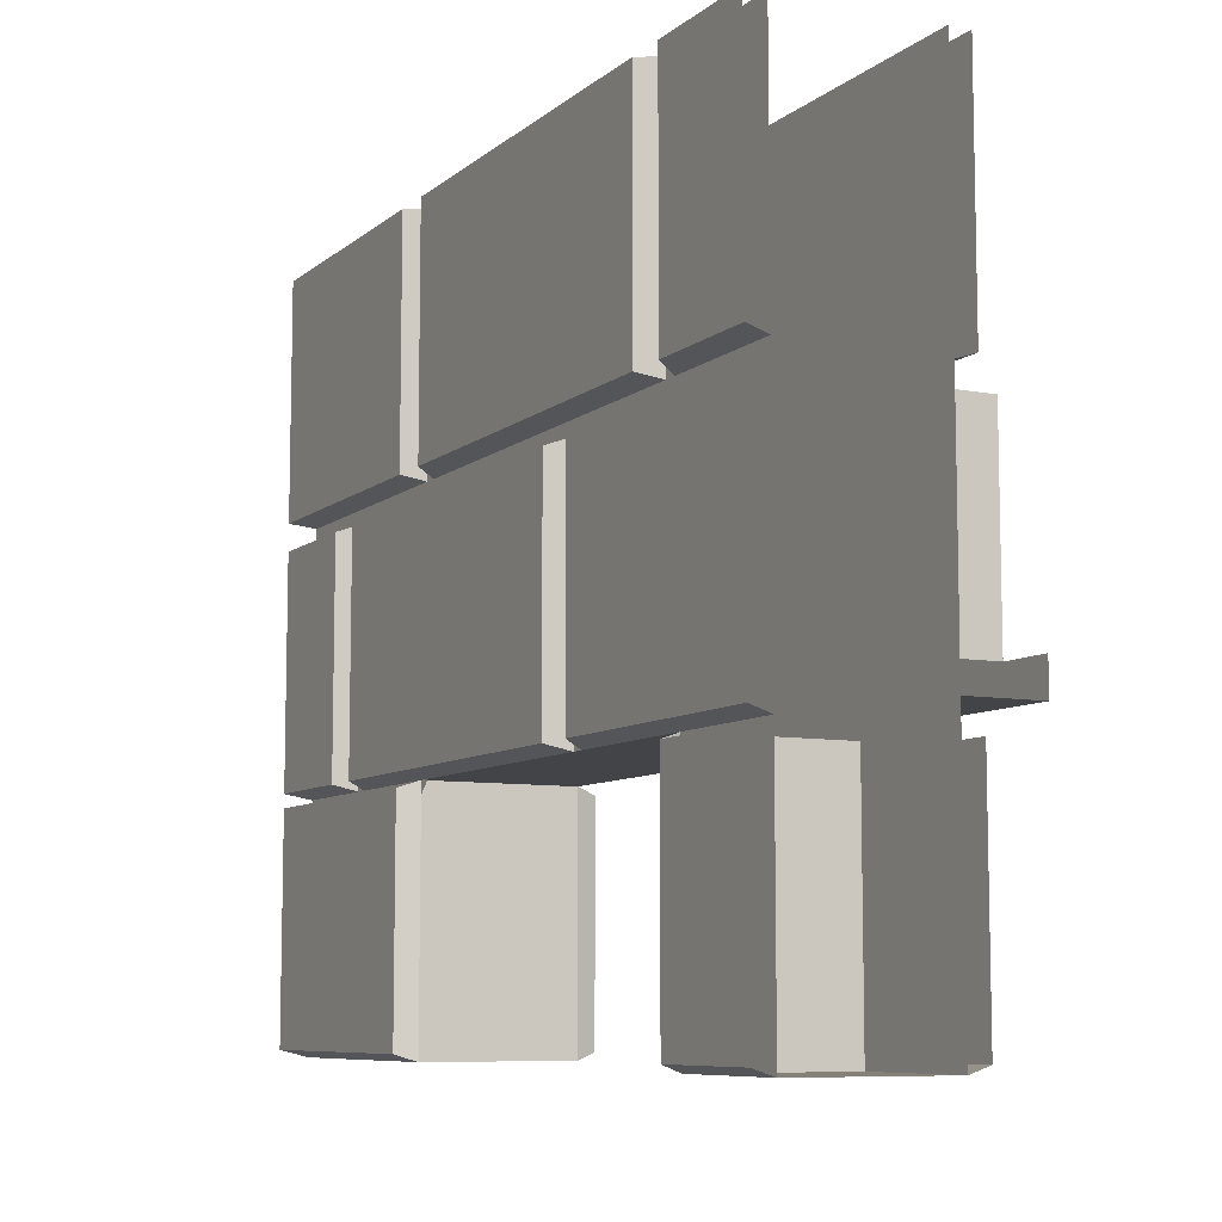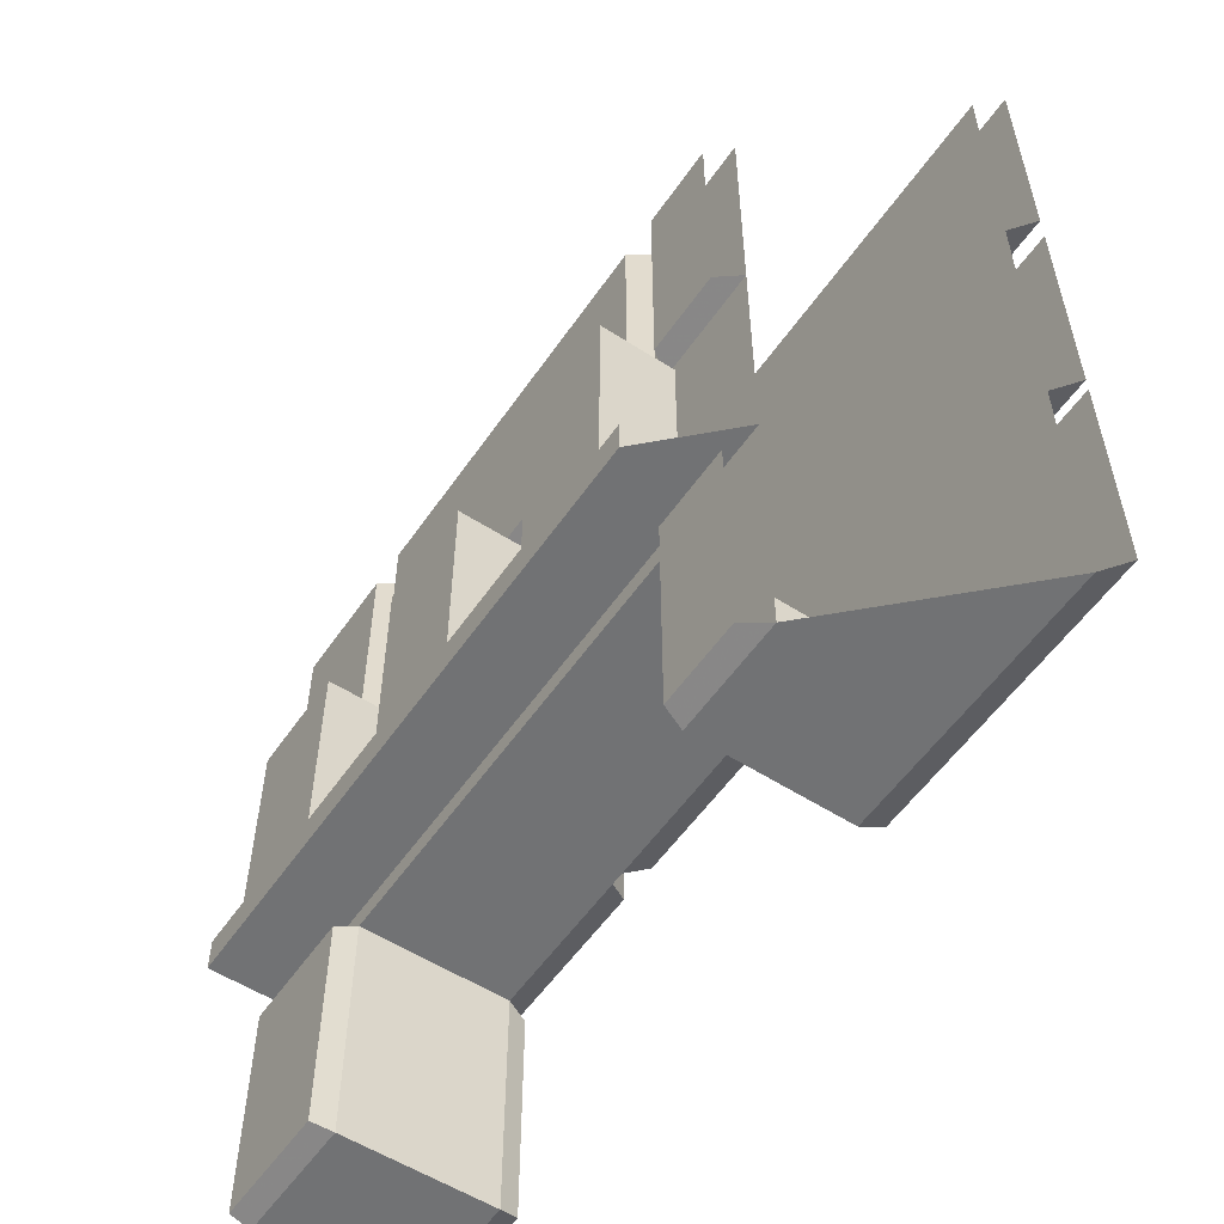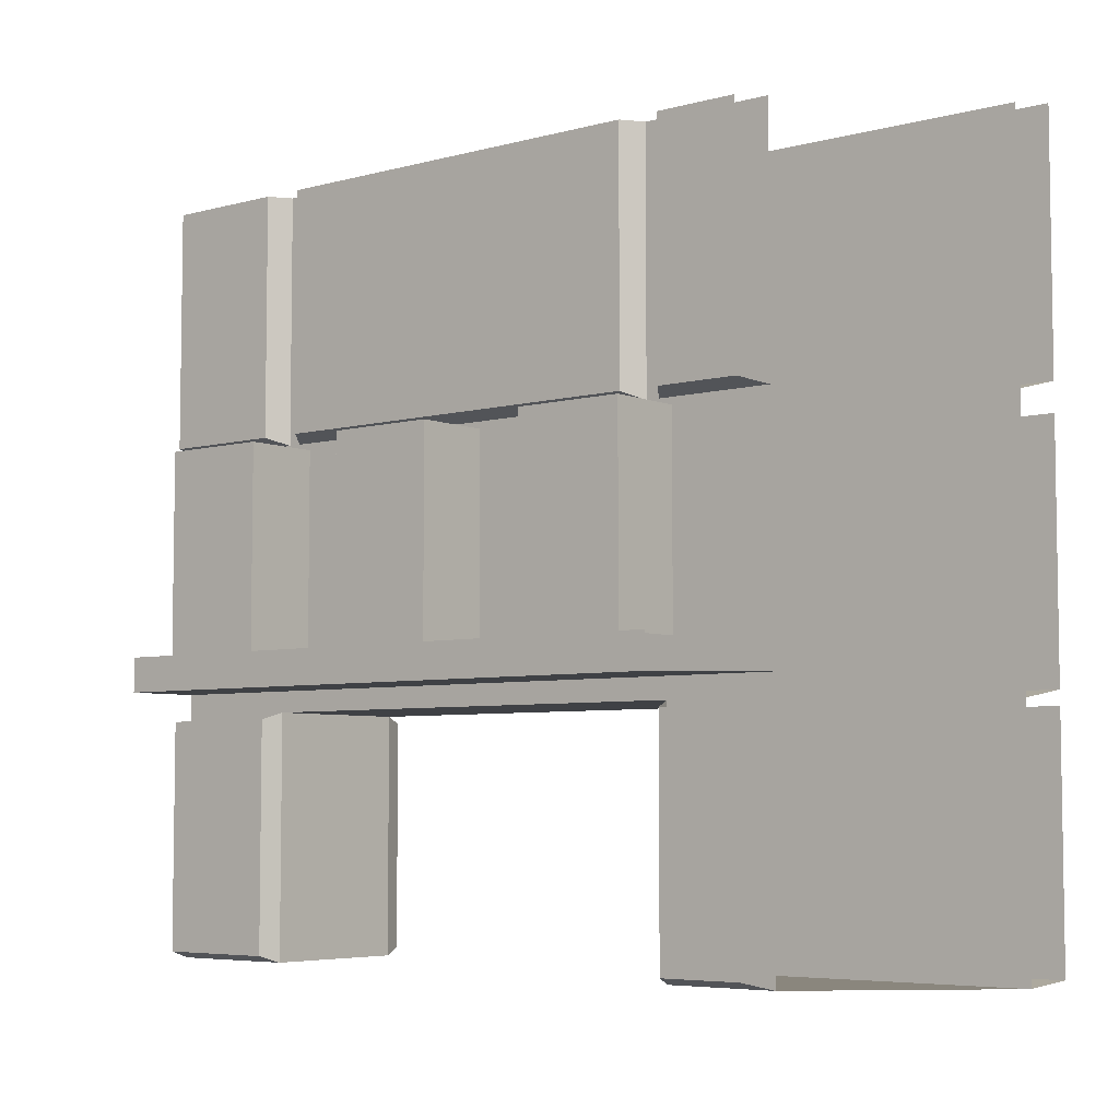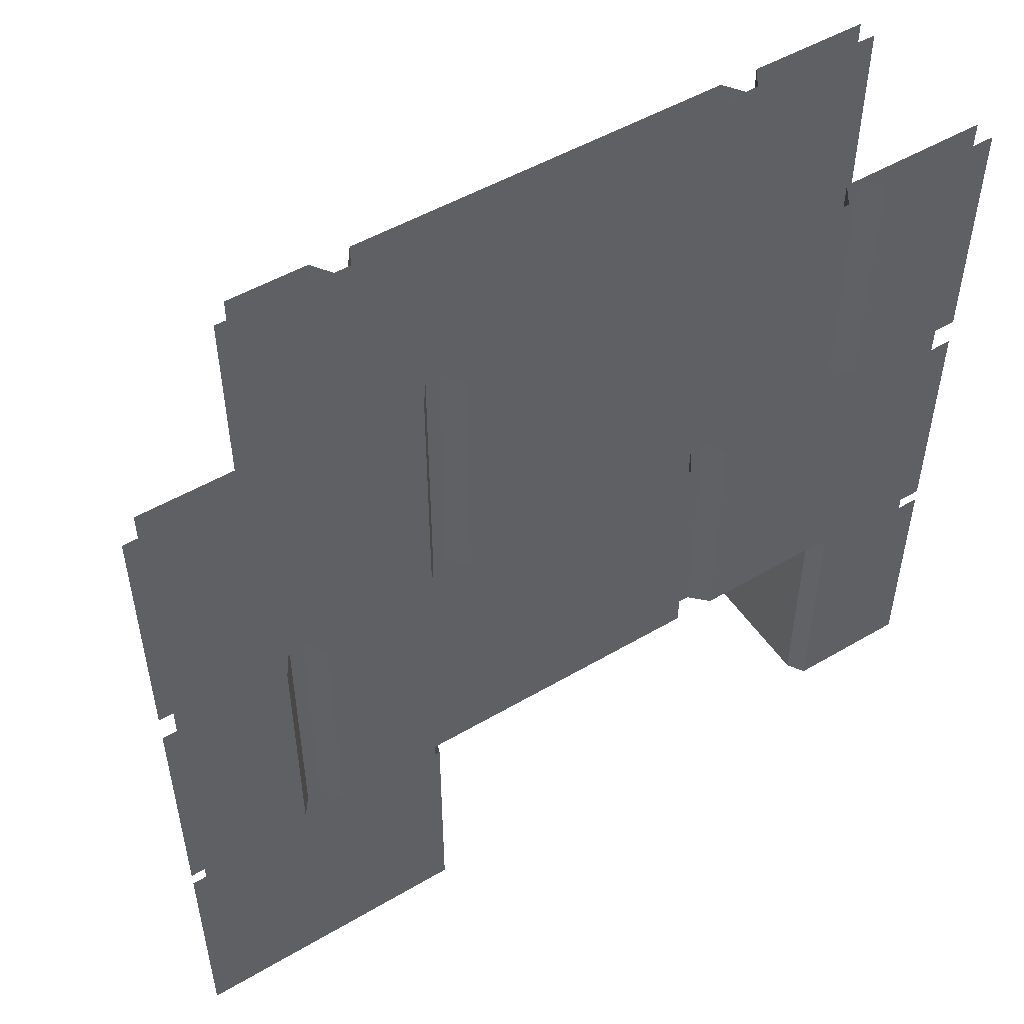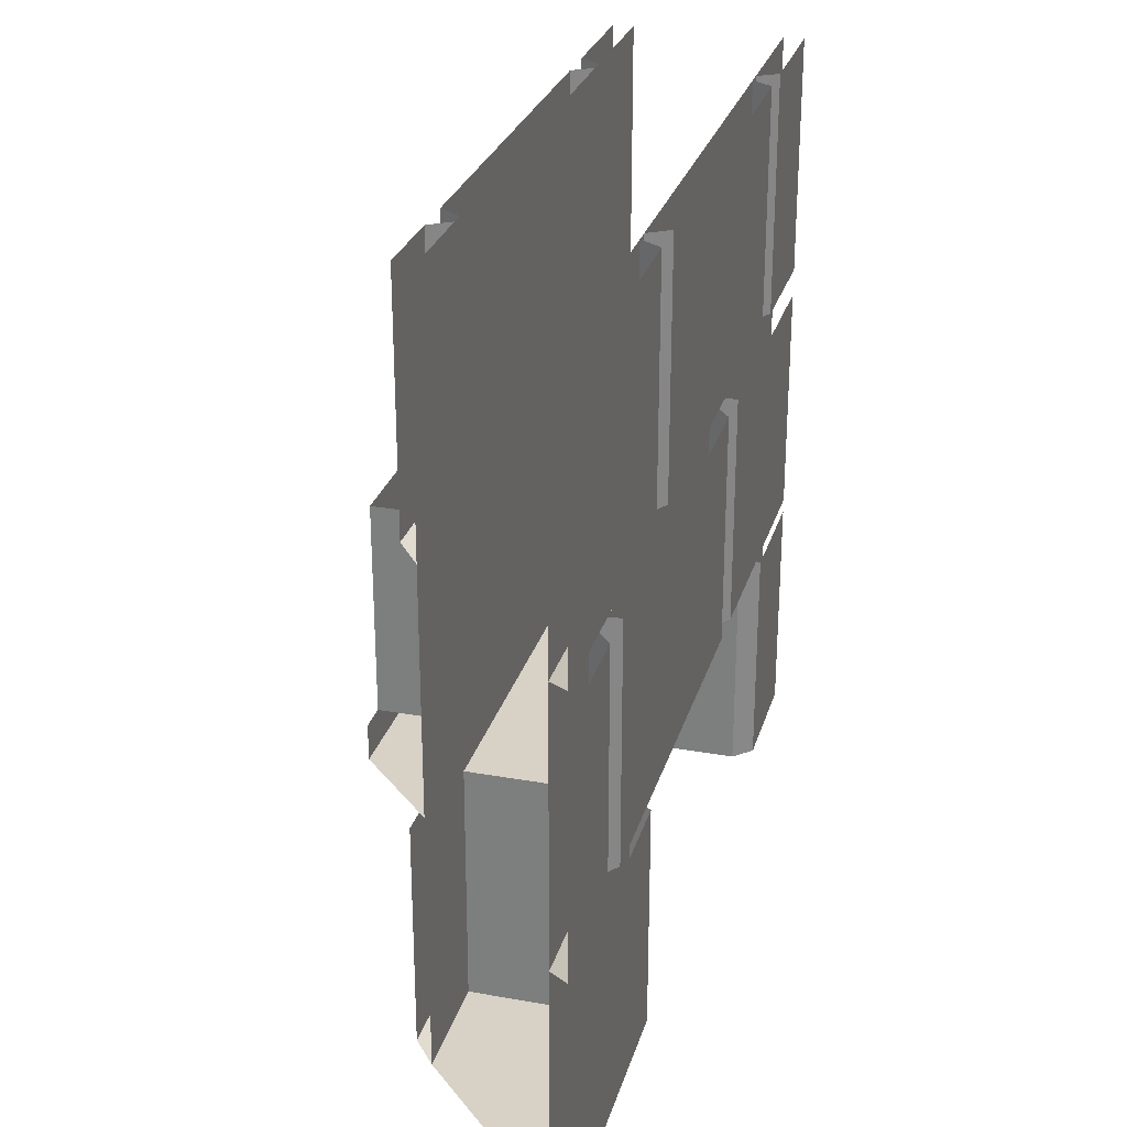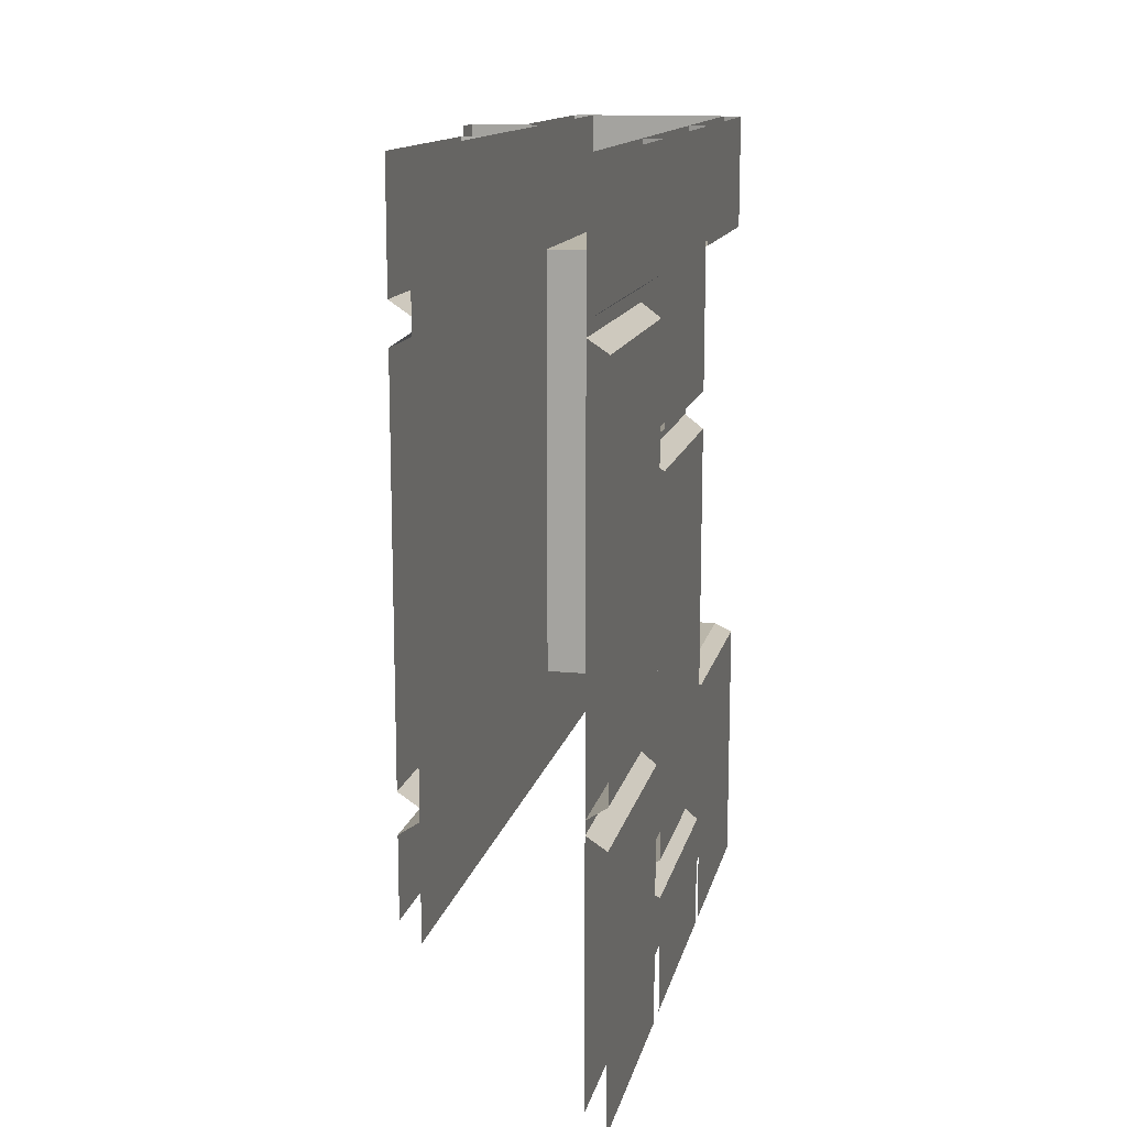
<metadata>
{"format":"obj","ext":"obj","renderer":"f3d","projection":"perspective","resolution":1024,"background":"white","views":[{"elev":-8.3,"azim":-27.2,"up":"+Y"},{"elev":-55.5,"azim":145.9,"up":"+Y"},{"elev":-5.6,"azim":129.4,"up":"+Y"},{"elev":50.6,"azim":-122.7,"up":"+Y"},{"elev":27.5,"azim":-164.7,"up":"+Y"},{"elev":13.8,"azim":-167.4,"up":"+Z"}]}
</metadata>
<code>
v -0.5 -0.8438 0.3594
v -0.5 -0.8438 0.5
v -0.5 -0.5859 0.5
v -0.5 -0.5859 0.3594
v -0.4766 -0.5781 0.3516
v -0.4766 -0.8516 0.3516
v -0.4766 -0.8516 0.5
v -0.5 -0.8438 -0.5
v -0.5 -0.8438 -0.1875
v -0.5 -0.5859 -0.1875
v -0.5 -0.5859 -0.5
v -0.4766 -0.8516 -0.1797
v -0.4766 -0.5781 -0.1797
v -0.4766 -0.8516 -0.4766
v -0.3047 -0.8516 -0.3047
v -0.3047 -0.8516 -0.1797
v -0.4766 0 -0.4766
v -0.5 -0.3047 0.5
v -0.5 -0.3047 0.1875
v -0.5 -0.5703 0.1875
v -0.5 -0.5703 0.5
v -0.4766 -0.5781 0.1719
v -0.4766 -0.5781 0.5
v -0.4766 -0.2969 0.1719
v -0.5 -0.3047 0.1406
v -0.5 -0.3047 -0.3125
v -0.5 -0.5703 -0.3125
v -0.5 -0.5703 0.1406
v -0.4766 -0.5781 0.1562
v -0.4766 -0.2969 0.1562
v -0.4766 -0.5781 -0.3281
v -0.4766 -0.2969 -0.3281
v -0.5 -0.3047 -0.3594
v -0.5 -0.3047 -0.5
v -0.5 -0.5703 -0.5
v -0.5 -0.5703 -0.3594
v -0.4766 -0.5781 -0.3438
v -0.4766 -0.2969 -0.3438
v -0.4766 -0.5781 -0.4766
v -0.5 -0.2734 0.3594
v -0.5 -0.2734 0.5
v -0.5 0 0.5
v -0.5 0 0.3594
v -0.4766 0 0.3438
v -0.4766 -0.2812 0.3438
v -0.4766 -0.2812 0.5
v -0.5 -0.2734 -0.5
v -0.5 -0.2734 -0.1875
v -0.5 0 -0.1875
v -0.5 0 -0.5
v -0.4766 -0.2812 -0.1719
v -0.4766 0 -0.1719
v -0.4766 -0.2812 -0.4766
v -0.5 -0.2734 -0.1406
v -0.5 -0.2734 0.3125
v -0.5 0 0.3125
v -0.5 0 -0.1406
v -0.4766 0 -0.1562
v -0.4766 -0.2812 -0.1562
v -0.4766 -0.2812 0.3281
v -0.4766 0 0.3281
v -0.2812 -0.5859 0.3594
v -0.2812 -0.5859 0.5
v -0.2812 -0.8438 0.5
v -0.2812 -0.8438 0.3594
v -0.3047 -0.8516 0.3516
v -0.3047 -0.5781 0.3516
v -0.3047 -0.5781 -0.1797
v -0.3047 0 -0.3047
v -0.3047 0 0.5
v -0.3047 -0.8516 0.5
v -0.4766 0 0.5
v -0.2812 -0.8438 -0.1875
v -0.2812 -0.5859 -0.1875
v -0.2812 -0.5859 -0.2812
v -0.2812 -0.8438 -0.2812
v -0.2812 0 0.3594
v -0.2812 0 0.5
v -0.2812 -0.2734 0.5
v -0.2812 -0.2734 0.3594
v -0.3047 -0.2812 0.3438
v -0.3047 0 0.3438
v -0.3047 -0.2812 0.5
v -0.2812 0 -0.2812
v -0.2812 0 -0.1875
v -0.2812 -0.2734 -0.1875
v -0.2812 -0.2734 -0.2812
v -0.3047 -0.2812 -0.3047
v -0.3047 -0.2812 -0.1719
v -0.3047 0 -0.1719
v -0.2812 0 -0.1406
v -0.2812 0 0.3125
v -0.2812 -0.2734 0.3125
v -0.2812 -0.2734 -0.1406
v -0.3047 -0.2812 -0.1562
v -0.3047 0 -0.1562
v -0.3047 0 0.3281
v -0.3047 -0.2812 0.3281
v -0.3047 -0.2891 0.4375
v -0.3047 -0.2891 0.5
v -0.3047 -0.5156 0.5
v -0.3047 -0.5156 0.4375
v -0.2188 -0.5156 0.4375
v -0.2188 -0.2891 0.4375
v -0.2188 -0.5156 0.3125
v -0.2188 -0.2891 0.3125
v -0.3047 -0.5156 0.3125
v -0.3047 -0.2891 0.3125
v -0.3047 -0.2891 0.1875
v -0.3047 -0.5156 0.1875
v -0.2188 -0.5156 0.1875
v -0.2188 -0.2891 0.1875
v -0.2188 -0.5156 0.0625
v -0.2188 -0.2891 0.0625
v -0.3047 -0.5156 0.0625
v -0.3047 -0.2891 0.0625
v -0.3047 -0.2891 -0.0625
v -0.3047 -0.5156 -0.0625
v -0.2188 -0.5156 -0.0625
v -0.2188 -0.2891 -0.0625
v -0.2188 -0.5156 -0.1875
v -0.2188 -0.2891 -0.1875
v -0.3047 -0.5156 -0.1875
v -0.3047 -0.2891 -0.1875
v -0.3047 -0.2891 -0.3047
v -0.3047 -0.5156 -0.3047
v -0.2188 -0.5547 0.5
v -0.2188 -0.5156 0.5
v -0.2188 -0.5547 -0.2188
v -0.2188 -0.5156 -0.2188
v -0.3047 -0.5547 -0.3047
v -0.3047 -0.5547 0.5
f 1 2 3
f 1 3 4
f 1 4 5
f 1 5 6
f 1 6 7
f 1 7 2
f 8 9 10
f 8 10 11
f 12 13 10
f 12 10 9
f 12 9 8
f 12 8 14
f 62 63 64
f 62 64 65
f 62 65 66
f 62 66 67
f 68 16 73
f 68 73 74
f 74 73 75
f 75 73 76
f 76 73 15
f 15 73 16
f 66 65 64
f 66 64 71
f 12 14 15
f 12 15 16
f 12 16 13
f 12 13 17
f 12 17 14
f 67 66 6
f 67 6 5
f 67 5 68
f 67 68 69
f 67 69 70
f 67 70 71
f 67 71 66
f 66 71 7
f 66 7 6
f 6 7 5
f 5 7 72
f 5 72 17
f 5 17 13
f 5 13 68
f 68 13 16
f 14 72 17
f 16 15 69
f 16 69 68
f 104 103 105
f 104 105 106
f 112 111 113
f 112 113 114
f 120 119 121
f 120 121 122
f 127 103 128
f 103 127 105
f 105 127 111
f 111 127 113
f 113 127 129
f 113 129 119
f 119 129 121
f 121 129 130
f 18 19 20
f 18 20 21
f 21 20 22
f 21 22 23
f 24 22 20
f 24 20 19
f 33 34 35
f 33 35 36
f 33 36 37
f 33 37 38
f 39 37 36
f 39 36 35
f 99 102 103
f 99 103 104
f 106 105 107
f 106 107 108
f 109 110 111
f 109 111 112
f 114 113 115
f 114 115 116
f 117 118 119
f 117 119 120
f 122 121 123
f 122 123 124
f 25 26 27
f 25 27 28
f 25 28 29
f 25 29 30
f 31 29 28
f 31 28 27
f 31 27 32
f 32 27 26
f 40 41 42
f 40 42 43
f 40 43 44
f 40 44 45
f 40 45 46
f 40 46 41
f 47 48 49
f 47 49 50
f 51 52 49
f 51 49 48
f 51 48 47
f 51 47 53
f 77 78 79
f 77 79 80
f 77 80 81
f 77 81 82
f 81 80 79
f 81 79 83
f 84 85 86
f 84 86 87
f 87 86 88
f 88 86 89
f 89 86 90
f 90 86 85
f 131 129 127
f 131 127 132
f 54 55 56
f 54 56 57
f 54 57 58
f 54 58 59
f 54 59 60
f 54 60 55
f 55 60 56
f 56 60 61
f 91 92 93
f 91 93 94
f 91 94 95
f 91 95 96
f 93 92 97
f 93 97 98
f 93 98 95
f 93 95 94
f 99 100 101
f 99 101 102
f 108 107 109
f 109 107 110
f 116 115 117
f 117 115 118
f 124 123 125
f 125 123 126

</code>
